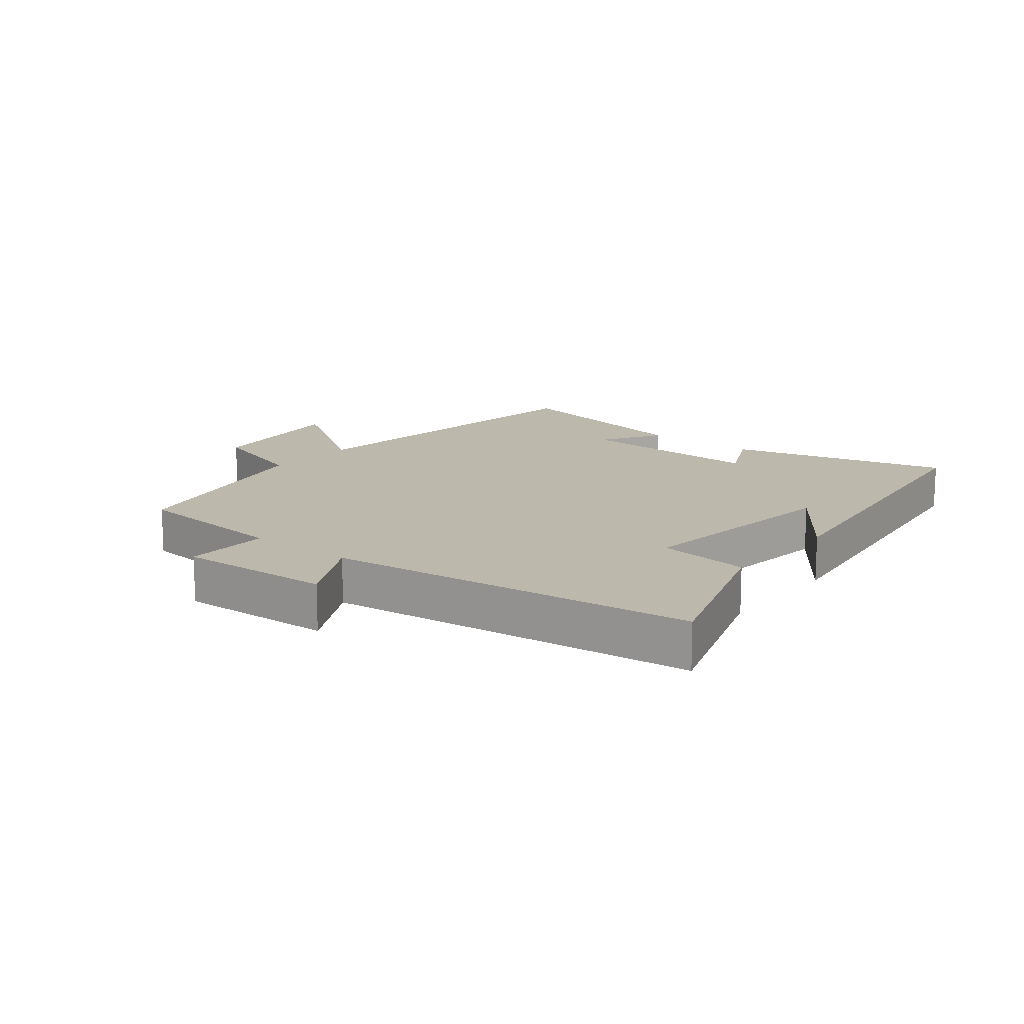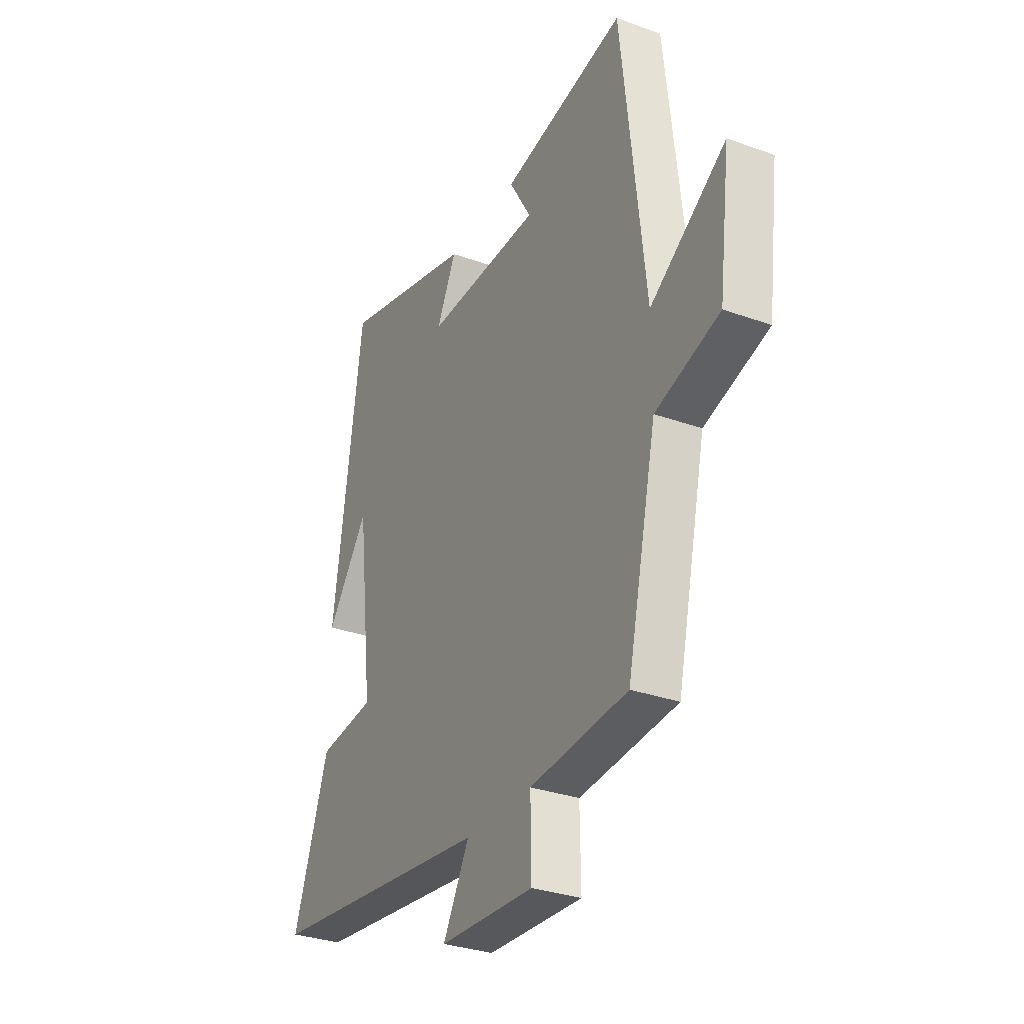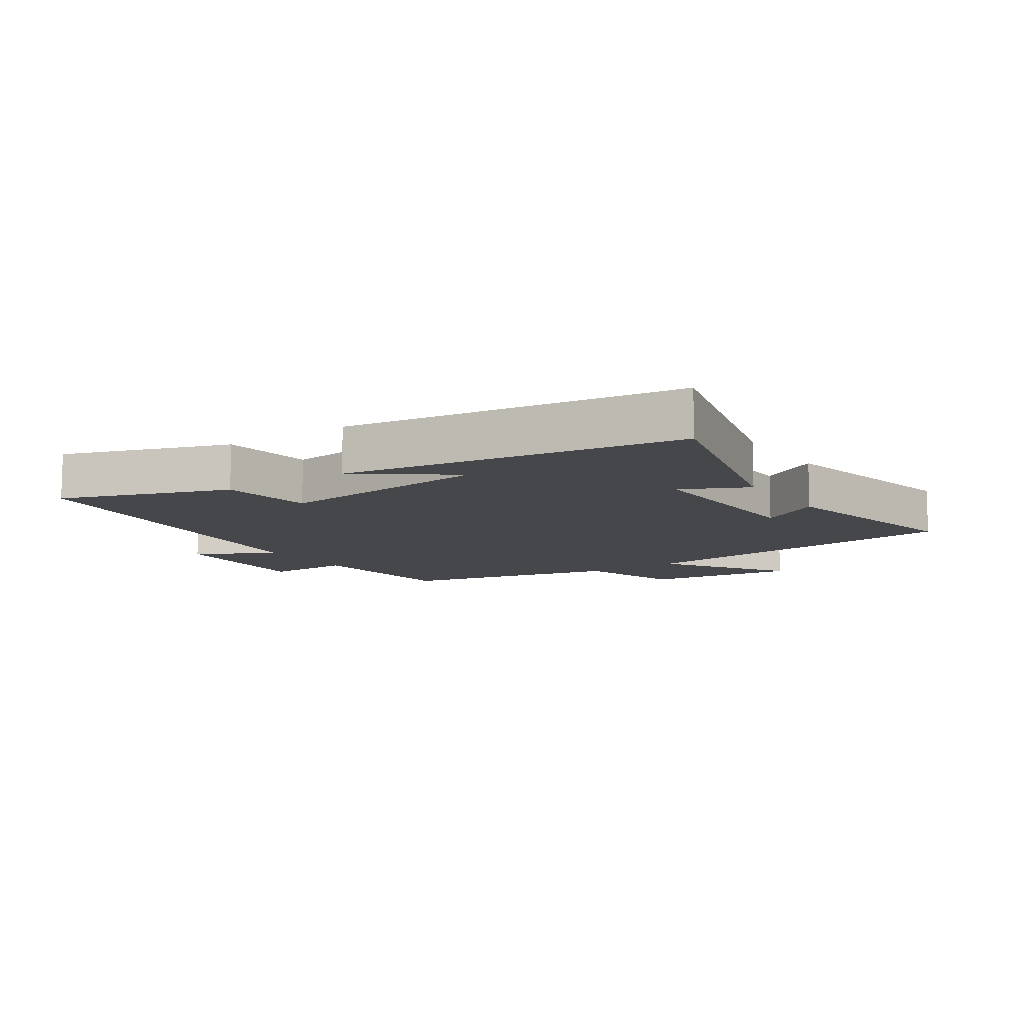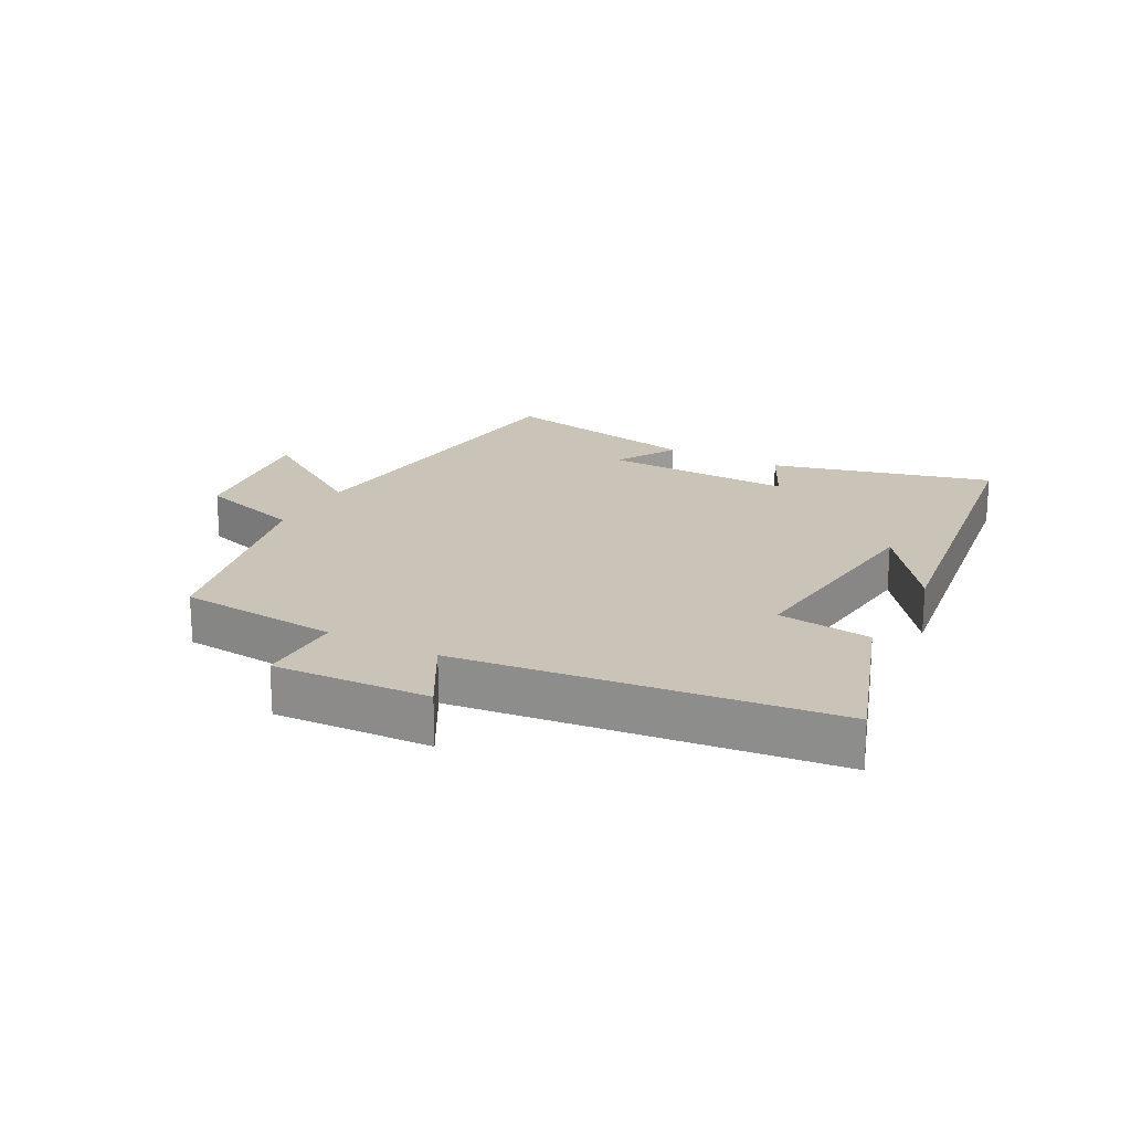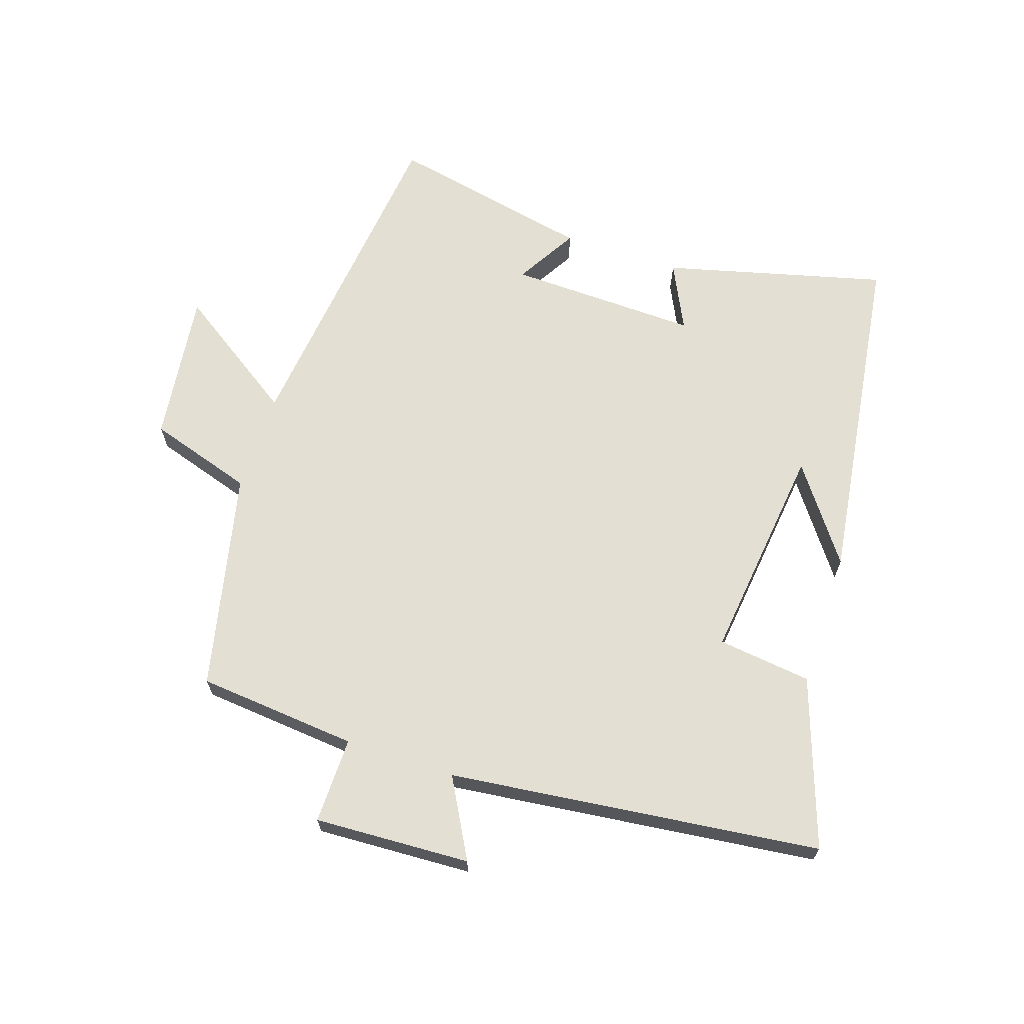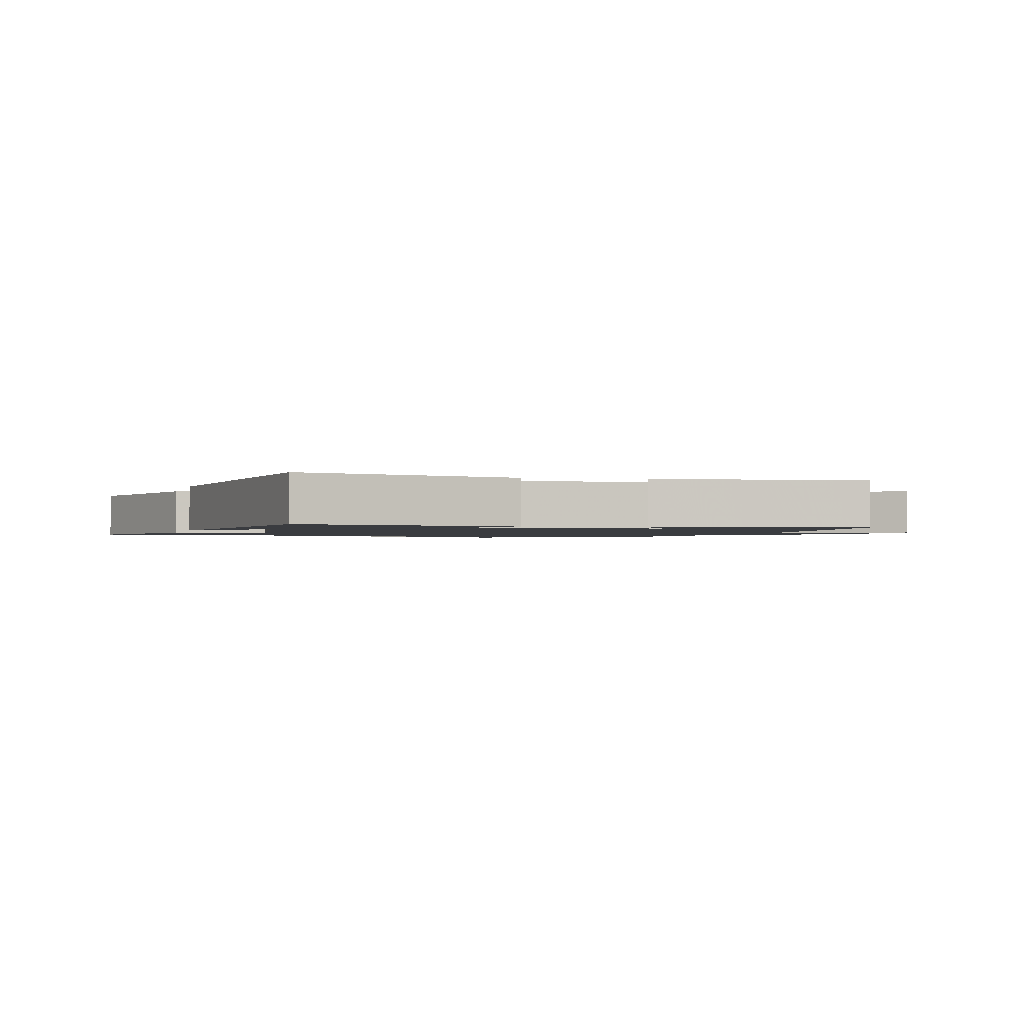
<metadata>
{"format":"obj","ext":"obj","renderer":"f3d","projection":"perspective","resolution":1024,"background":"white","views":[{"elev":14.6,"azim":-141.0,"up":"+Y"},{"elev":-31.1,"azim":62.7,"up":"+Z"},{"elev":-10.4,"azim":-56.1,"up":"+Y"},{"elev":20.0,"azim":-152.1,"up":"+Y"},{"elev":66.8,"azim":-161.6,"up":"+Y"},{"elev":-1.5,"azim":-15.0,"up":"+Y"}]}
</metadata>
<code>
v -0.423 0.07 0.59
v -0.075 0.07 0.5
v -0.126 0.07 0.395
v 0.174 0.07 0.403
v 0.117 0.07 0.5
v 0.439 0.07 0.566
v 0.5 0.07 0.028
v 0.696 0.07 0.16
v 0.666 0.07 -0.08
v 0.5 0.07 -0.132
v 0.423 0.07 -0.477
v 0.17 0.07 -0.5
v 0.172 0.07 -0.636
v -0.074 0.07 -0.624
v -0.006 0.07 -0.5
v -0.592 0.07 -0.431
v -0.5 0.07 -0.166
v -0.352 0.07 -0.148
v -0.392 0.07 0.198
v -0.5 0.07 0.05
v -0.423 0 0.59
v -0.075 0 0.5
v -0.126 0 0.395
v 0.174 0 0.403
v 0.117 0 0.5
v 0.439 0 0.566
v 0.5 0 0.028
v 0.696 0 0.16
v 0.666 0 -0.08
v 0.5 0 -0.132
v 0.423 0 -0.477
v 0.17 0 -0.5
v 0.172 0 -0.636
v -0.074 0 -0.624
v -0.006 0 -0.5
v -0.592 0 -0.431
v -0.5 0 -0.166
v -0.352 0 -0.148
v -0.392 0 0.198
v -0.5 0 0.05
f 19 20 1
f 18 19 1
f 15 16 17 18
f 15 18 1
f 12 13 14 15
f 12 15 1
f 11 12 1
f 10 11 1
f 7 8 9 10
f 6 7 10
f 5 6 10
f 4 5 10
f 3 4 10
f 3 10 1
f 1 2 3
f 21 40 39
f 21 39 38
f 38 37 36 35
f 21 38 35
f 35 34 33 32
f 21 35 32
f 21 32 31
f 21 31 30
f 30 29 28 27
f 30 27 26
f 30 26 25
f 30 25 24
f 30 24 23
f 21 30 23
f 23 22 21
f 1 21 22 2
f 2 22 23 3
f 3 23 24 4
f 4 24 25 5
f 5 25 26 6
f 6 26 27 7
f 7 27 28 8
f 8 28 29 9
f 9 29 30 10
f 10 30 31 11
f 11 31 32 12
f 12 32 33 13
f 13 33 34 14
f 14 34 35 15
f 15 35 36 16
f 16 36 37 17
f 17 37 38 18
f 18 38 39 19
f 19 39 40 20
f 20 40 21 1

</code>
